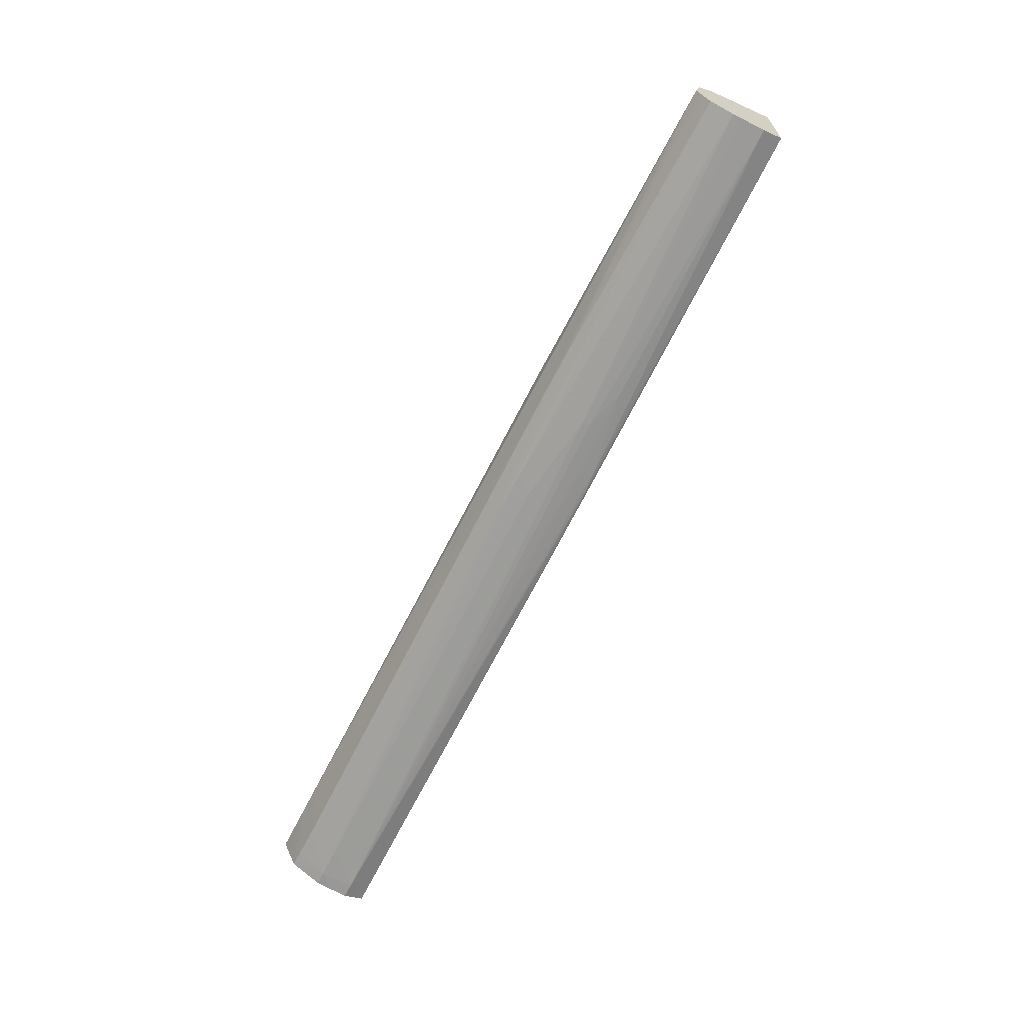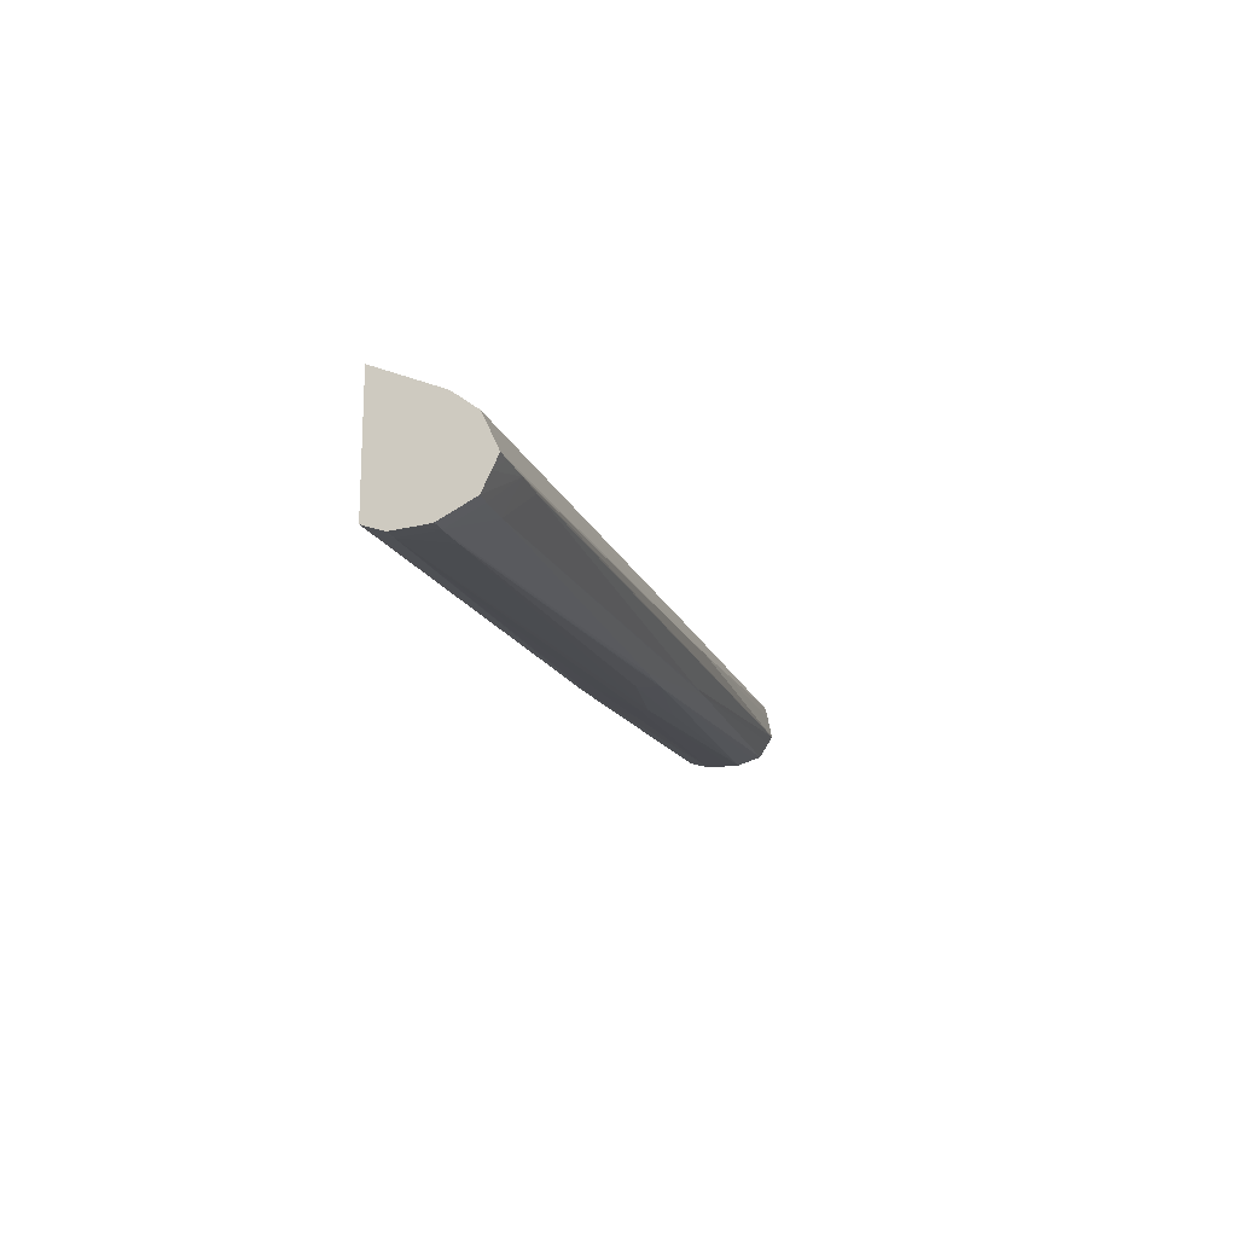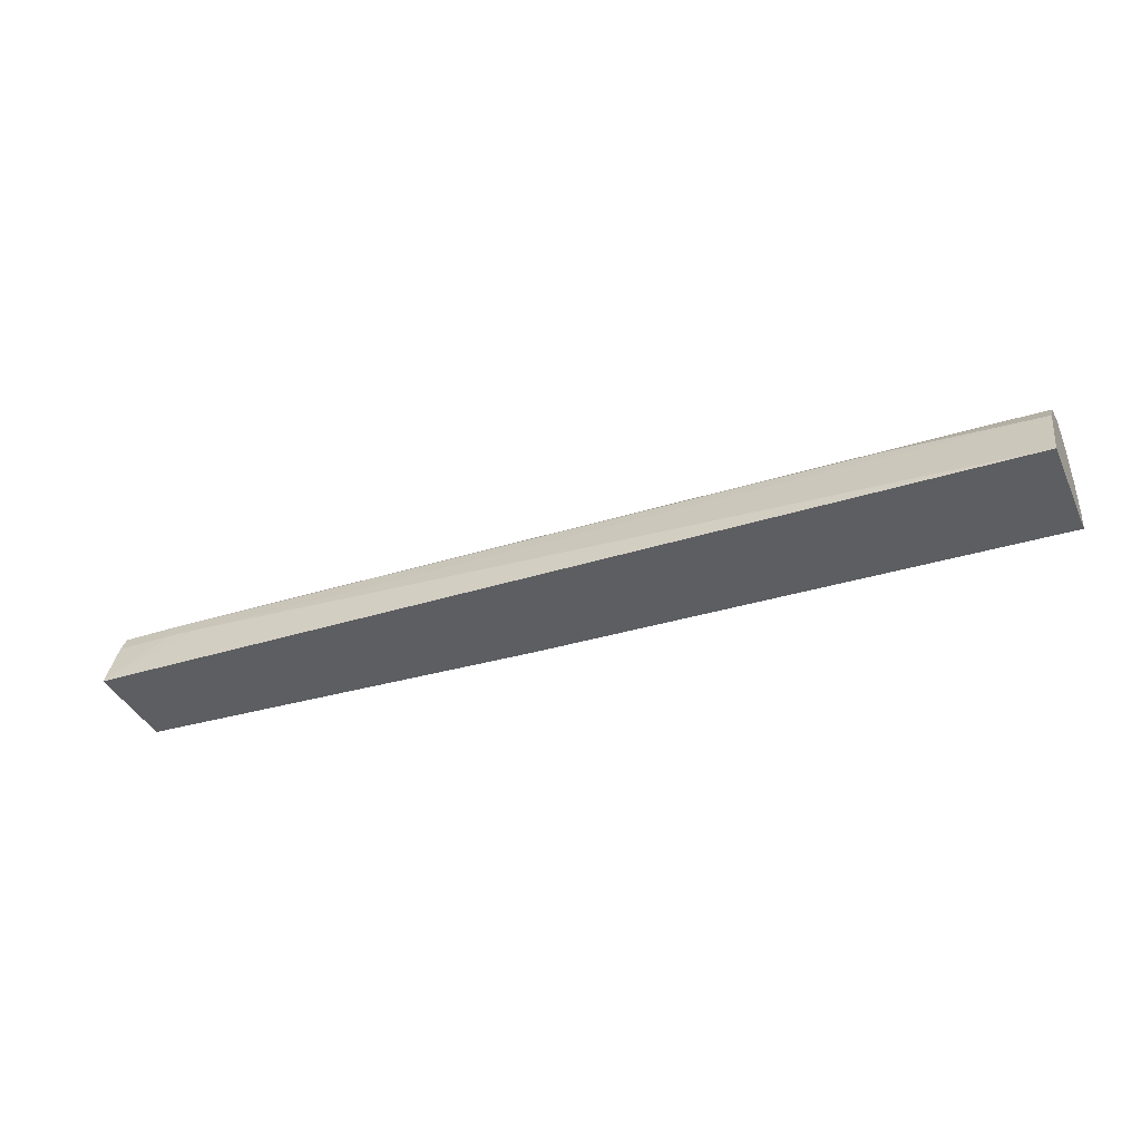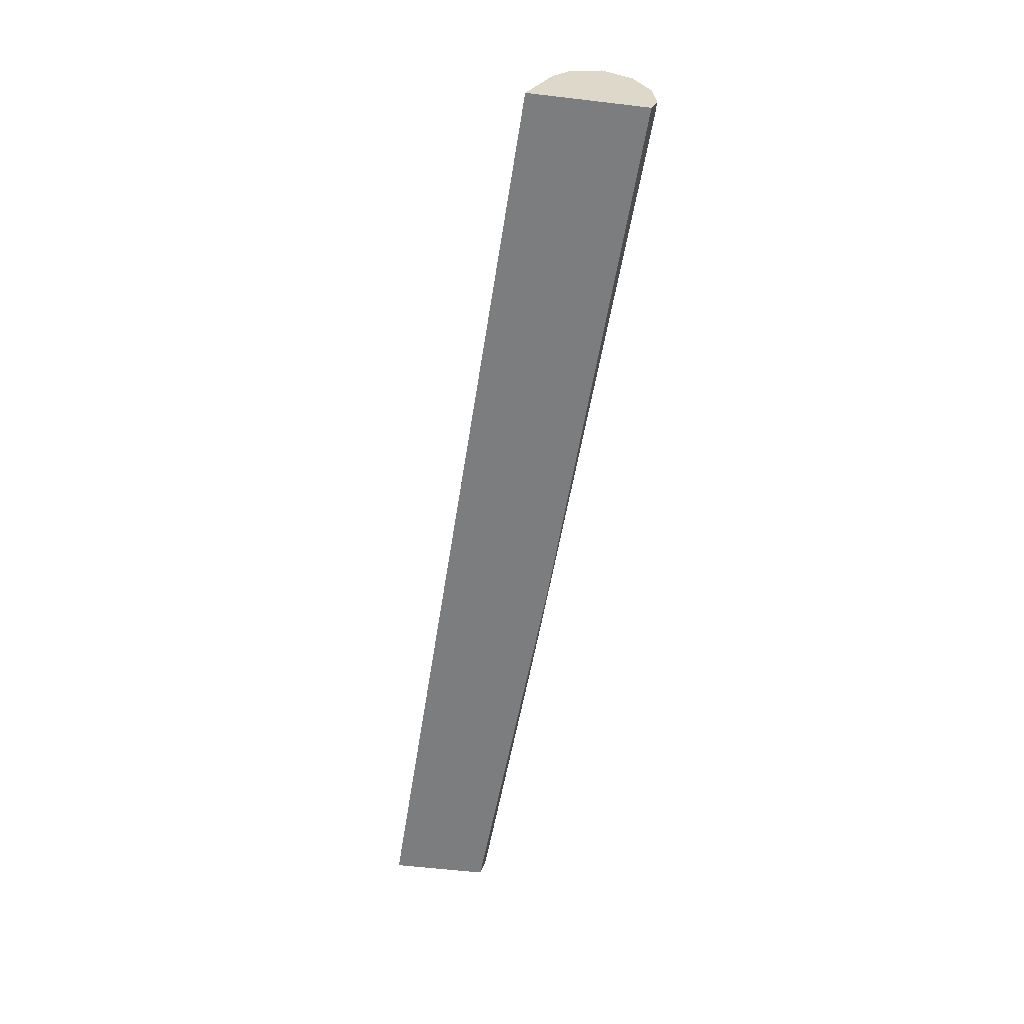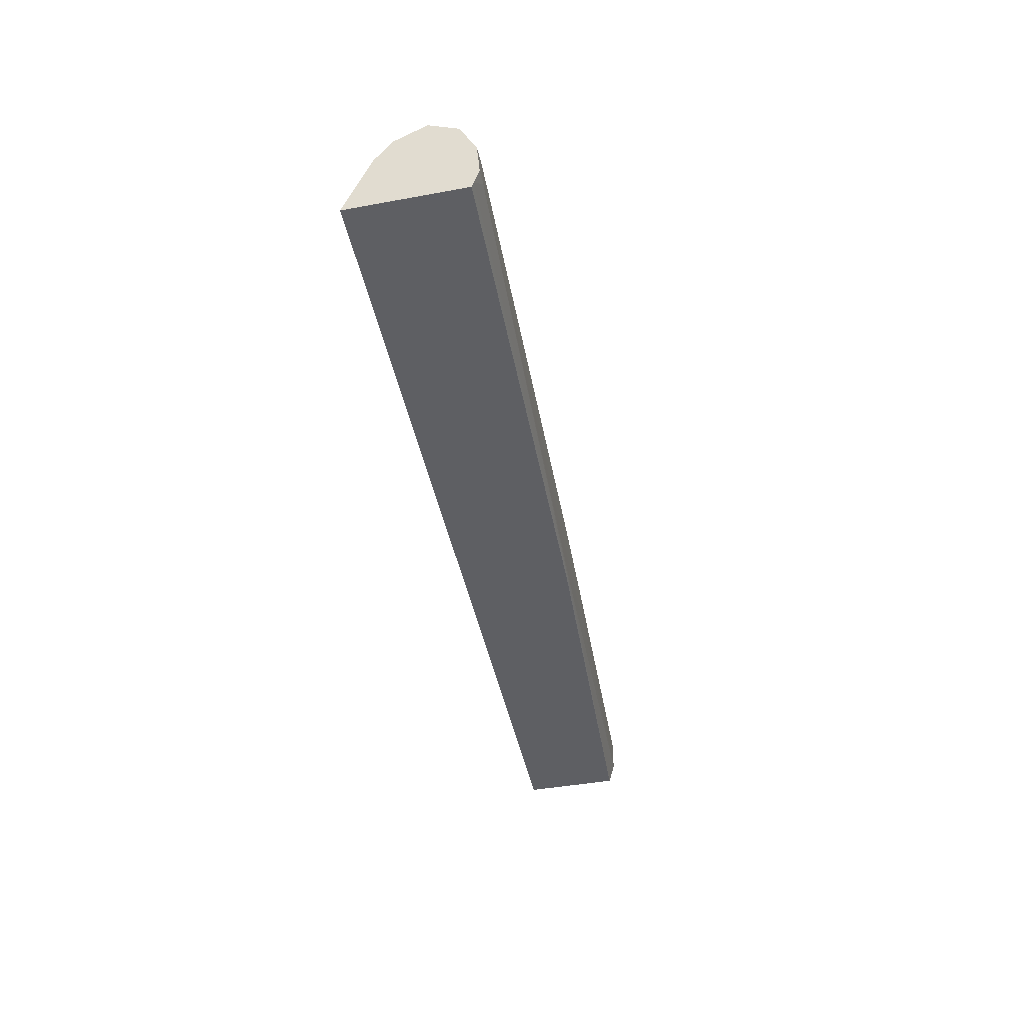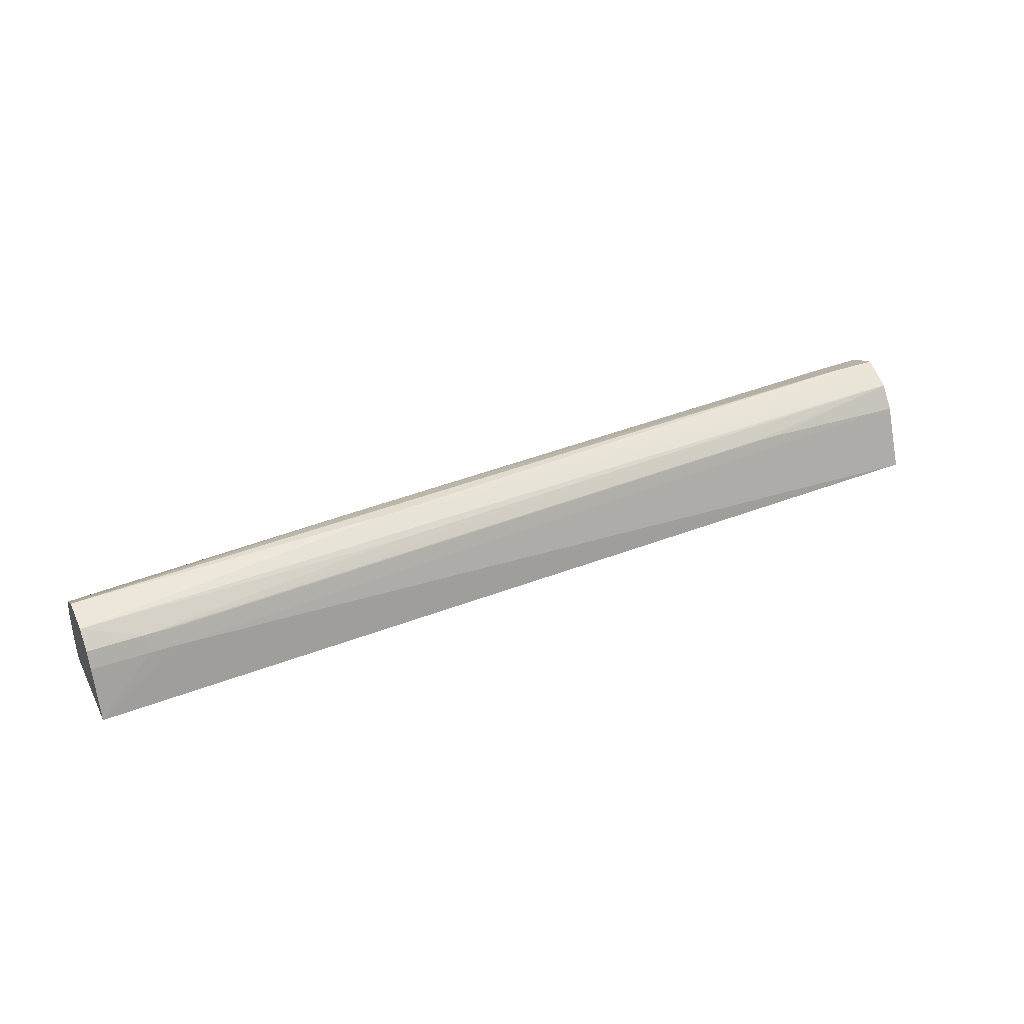
<metadata>
{"format":"obj","ext":"obj","renderer":"f3d","projection":"perspective","resolution":1024,"background":"white","views":[{"elev":-65.9,"azim":63.2,"up":"+Y"},{"elev":-17.2,"azim":-74.6,"up":"+Y"},{"elev":-39.0,"azim":-156.8,"up":"+Z"},{"elev":-59.0,"azim":-96.9,"up":"+Z"},{"elev":-41.1,"azim":-77.3,"up":"+Z"},{"elev":36.9,"azim":155.1,"up":"+Z"}]}
</metadata>
<code>
v -0.03462 -0.05237 0.07728
v -0.03738 -0.05292 0.07881
v -0.03636 -0.05291 0.07884
v -0.03462 -0.0529 0.07885
v -0.03462 -0.05533 0.07728
v -0.06334 -0.05338 0.07728
v -0.03738 -0.05316 0.07932
v -0.03636 -0.05314 0.07935
v -0.06334 -0.05418 0.07917
v -0.05858 -0.0541 0.07943
v -0.03462 -0.05313 0.07936
v -0.03462 -0.05551 0.07789
v -0.04613 -0.05615 0.07741
v -0.04681 -0.05617 0.07734
v -0.04677 -0.05613 0.07728
v -0.06334 -0.05691 0.07728
v -0.05779 -0.05408 0.07946
v -0.03462 -0.05364 0.07983
v -0.03462 -0.05328 0.07951
v -0.05677 -0.05406 0.07948
v -0.06334 -0.05469 0.07983
v -0.04452 -0.05382 0.0797
v -0.03462 -0.05551 0.0786
v -0.04475 -0.05617 0.07849
v -0.04475 -0.05617 0.07826
v -0.0435 -0.05607 0.07789
v -0.04651 -0.05622 0.0778
v -0.0629 -0.05711 0.07789
v -0.04759 -0.05619 0.0773
v -0.04689 -0.05614 0.07728
v -0.06334 -0.05697 0.07744
v -0.04759 -0.05618 0.07728
v -0.03462 -0.05393 0.0799
v -0.0629 -0.05469 0.07984
v -0.04452 -0.05463 0.08014
v -0.06334 -0.05511 0.08003
v -0.03462 -0.0555 0.07891
v -0.0435 -0.05604 0.07891
v -0.04446 -0.0561 0.07886
v -0.04759 -0.05628 0.07891
v -0.06188 -0.05699 0.07891
v -0.04759 -0.05629 0.07789
v -0.0629 -0.05703 0.07891
v -0.06334 -0.05708 0.07846
v -0.06334 -0.05712 0.07789
v -0.03534 -0.05463 0.08004
v -0.03462 -0.05463 0.08003
v -0.06334 -0.05565 0.08028
v -0.0629 -0.05565 0.08028
v -0.06188 -0.05565 0.08028
v -0.03462 -0.05535 0.0794
v -0.04705 -0.05616 0.07942
v -0.04759 -0.05618 0.07945
v -0.06334 -0.05653 0.07986
v -0.06334 -0.05703 0.07891
v -0.04861 -0.0562 0.07949
v -0.06188 -0.05652 0.07984
v -0.0629 -0.05653 0.07985
v -0.03462 -0.05483 0.07991
v -0.06086 -0.05565 0.08026
v -0.04452 -0.05558 0.07986
v -0.0435 -0.05555 0.07984
v -0.06334 -0.05603 0.0801
v -0.03462 -0.05527 0.07962
v -0.03534 -0.05529 0.07964
f 1 2 3
f 1 3 4
f 1 4 11
f 1 11 19
f 1 19 18
f 1 18 33
f 1 33 47
f 1 47 59
f 1 59 64
f 1 64 51
f 1 51 37
f 1 37 23
f 1 23 12
f 1 12 5
f 1 5 15
f 1 15 30
f 1 30 32
f 1 32 16
f 1 16 6
f 1 6 2
f 2 7 8
f 2 8 3
f 2 6 9
f 2 9 10
f 2 10 7
f 3 8 11
f 3 11 4
f 5 12 13
f 5 13 14
f 5 14 15
f 6 16 31
f 6 31 45
f 6 45 44
f 6 44 55
f 6 55 54
f 6 54 63
f 6 63 48
f 6 48 36
f 6 36 21
f 6 21 9
f 7 10 17
f 7 17 8
f 8 18 19
f 8 19 11
f 8 17 20
f 8 20 21
f 8 21 22
f 8 22 18
f 9 21 10
f 10 21 17
f 12 23 24
f 12 24 25
f 12 25 26
f 12 26 13
f 13 26 27
f 13 27 28
f 13 28 14
f 14 29 30
f 14 30 15
f 14 28 31
f 14 31 16
f 14 16 29
f 16 32 29
f 17 21 20
f 18 22 21
f 18 21 34
f 18 34 35
f 18 35 33
f 21 36 34
f 23 37 24
f 24 37 38
f 24 38 39
f 24 39 40
f 24 40 41
f 24 41 28
f 24 28 25
f 25 28 42
f 25 42 26
f 26 42 27
f 27 42 28
f 28 41 43
f 28 43 44
f 28 44 45
f 28 45 31
f 29 32 30
f 33 46 47
f 33 35 46
f 34 36 35
f 35 36 48
f 35 48 49
f 35 49 50
f 35 50 46
f 37 51 52
f 37 52 38
f 38 52 39
f 39 52 40
f 40 52 41
f 41 52 53
f 41 53 43
f 43 54 55
f 43 55 44
f 43 53 56
f 43 56 57
f 43 57 58
f 43 58 54
f 46 50 47
f 47 50 60
f 47 60 61
f 47 61 62
f 47 62 59
f 48 63 49
f 49 63 50
f 50 63 54
f 50 54 58
f 50 58 57
f 50 57 60
f 51 64 52
f 52 64 53
f 53 64 56
f 56 64 65
f 56 65 62
f 56 62 57
f 57 62 61
f 57 61 60
f 59 65 64
f 59 62 65

</code>
